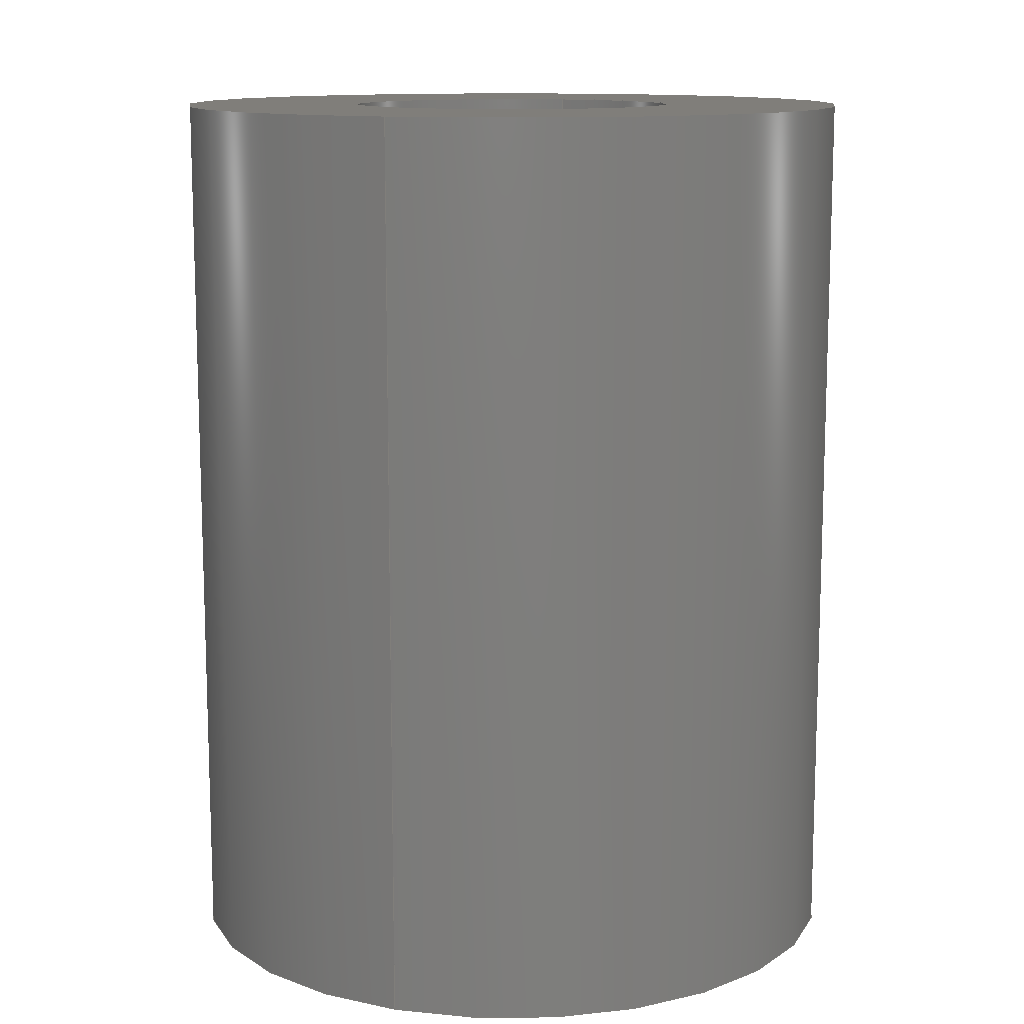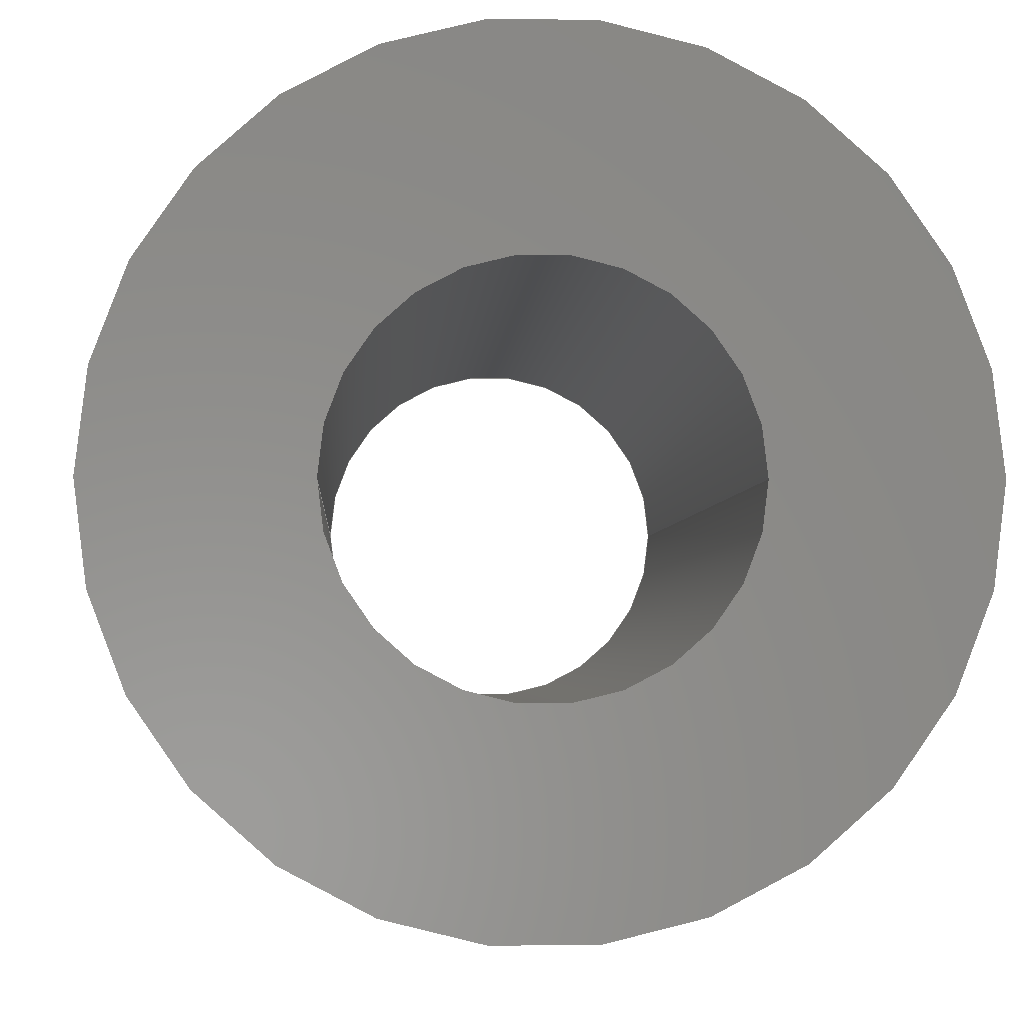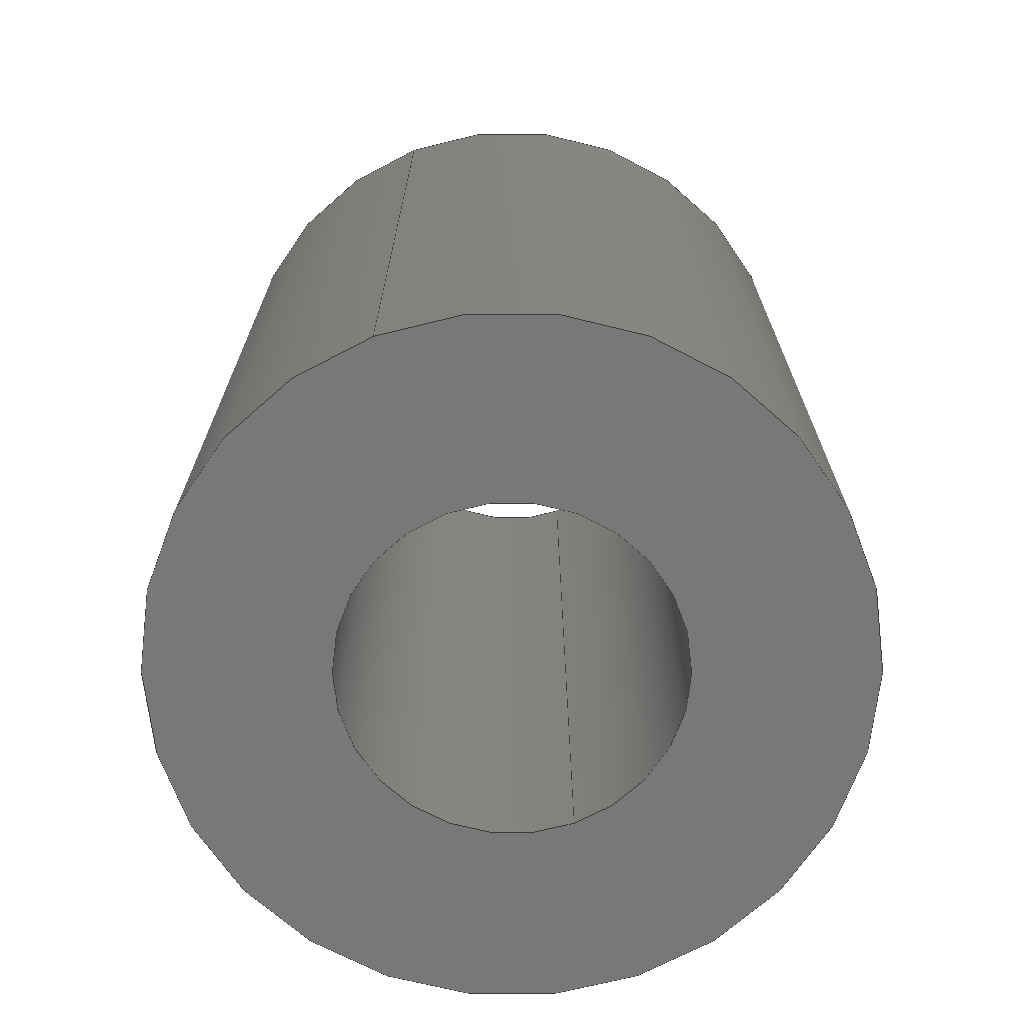
<metadata>
{"format":"step","ext":"step","renderer":"f3d","projection":"perspective","resolution":1024,"background":"white","views":[{"elev":12.1,"azim":-69.8,"up":"+Z"},{"elev":-3.2,"azim":-3.0,"up":"+Y"},{"elev":-70.6,"azim":-69.2,"up":"+Z"}]}
</metadata>
<code>
ISO-10303-21;
DATA;
#1 = FACE_BOUND ( 'NONE', #147, .T. ) ;
#2 = LINE ( 'NONE', #117, #189 ) ;
#3 = MECHANICAL_CONTEXT ( 'NONE', #235, 'mechanical' ) ;
#4 = CARTESIAN_POINT ( 'NONE',  ( -72.25, -24.75, 24 ) ) ;
#5 = PERSON_AND_ORGANIZATION ( #123, #176 ) ;
#6 = SECURITY_CLASSIFICATION_LEVEL ( 'unclassified' ) ;
#7 = ORIENTED_EDGE ( 'NONE', *, *, #128, .F. ) ;
#8 = CARTESIAN_POINT ( 'NONE',  ( -72.25, -24.75, 9.1 ) ) ;
#9 = AXIS2_PLACEMENT_3D ( 'NONE', #98, #77, #60 ) ;
#10 = PERSON_AND_ORGANIZATION ( #123, #176 ) ;
#11 = PRODUCT_DEFINITION ( 'UNKNOWN', '', #223, #164 ) ;
#12 = CIRCLE ( 'NONE', #172, 3.5 ) ;
#13 = APPROVAL_DATE_TIME ( #74, #78 ) ;
#14 = CALENDAR_DATE ( 2018, 17, 5 ) ;
#15 = PERSON_AND_ORGANIZATION ( #123, #176 ) ;
#16 = FACE_OUTER_BOUND ( 'NONE', #132, .T. ) ;
#17 = COORDINATED_UNIVERSAL_TIME_OFFSET ( 1, 0, .AHEAD. ) ;
#18 = DIRECTION ( 'NONE',  ( -0, -0, -1 ) ) ;
#19 = MANIFOLD_SOLID_BREP ( 'Aufsatz-Linear austragen1', #107 ) ;
#20 = VERTEX_POINT ( 'NONE', #21 ) ;
#21 = CARTESIAN_POINT ( 'NONE',  ( -70.55, -24.75, 0 ) ) ;
#22 = AXIS2_PLACEMENT_3D ( 'NONE', #197, #190, #219 ) ;
#23 = ORIENTED_EDGE ( 'NONE', *, *, #169, .F. ) ;
#24 = AXIS2_PLACEMENT_3D ( 'NONE', #29, #216, #238 ) ;
#25 = DIRECTION ( 'NONE',  ( -0, -0, -1 ) ) ;
#26 = ORIENTED_EDGE ( 'NONE', *, *, #135, .T. ) ;
#27 = DIRECTION ( 'NONE',  ( 1, 0, 0 ) ) ;
#28 = CIRCLE ( 'NONE', #211, 3.5 ) ;
#29 = CARTESIAN_POINT ( 'NONE',  ( -72.25, -24.75, 0 ) ) ;
#30 = ORIENTED_EDGE ( 'NONE', *, *, #64, .F. ) ;
#31 = AXIS2_PLACEMENT_3D ( 'NONE', #43, #230, #36 ) ;
#32 = CARTESIAN_POINT ( 'NONE',  ( -75.75, -24.75, 24 ) ) ;
#33 = AXIS2_PLACEMENT_3D ( 'NONE', #4, #195, #80 ) ;
#34 = CYLINDRICAL_SURFACE ( 'NONE', #22, 3.5 ) ;
#35 = APPROVAL_STATUS ( 'not_yet_approved' ) ;
#36 = DIRECTION ( 'NONE',  ( -1, 0, 0 ) ) ;
#37 = CARTESIAN_POINT ( 'NONE',  ( -70.55, -24.75, 9.1 ) ) ;
#38 = CARTESIAN_POINT ( 'NONE',  ( -72.25, -24.75, 0 ) ) ;
#39 = DATE_AND_TIME ( #102, #175 ) ;
#40 = FACE_OUTER_BOUND ( 'NONE', #213, .T. ) ;
#41 = LINE ( 'NONE', #32, #192 ) ;
#42 = AXIS2_PLACEMENT_3D ( 'NONE', #8, #47, #167 ) ;
#43 = CARTESIAN_POINT ( 'NONE',  ( -72.25, -24.75, 9.1 ) ) ;
#44 = APPROVAL_PERSON_ORGANIZATION ( #10, #78, #225 ) ;
#45 = ORIENTED_EDGE ( 'NONE', *, *, #113, .T. ) ;
#46 = CC_DESIGN_PERSON_AND_ORGANIZATION_ASSIGNMENT ( #171, #145, ( #223 ) ) ;
#47 = DIRECTION ( 'NONE',  ( 0, 0, -1 ) ) ;
#48 = CIRCLE ( 'NONE', #161, 1.7 ) ;
#49 = VECTOR ( 'NONE', #248, 1000 ) ;
#50 = DIRECTION ( 'NONE',  ( 0, 0, -1 ) ) ;
#51 = VERTEX_POINT ( 'NONE', #37 ) ;
#52 = CARTESIAN_POINT ( 'NONE',  ( -68.75, -24.75, 0 ) ) ;
#53 = VERTEX_POINT ( 'NONE', #52 ) ;
#54 = APPROVAL_PERSON_ORGANIZATION ( #15, #206, #67 ) ;
#55 = CC_DESIGN_APPROVAL ( #78, ( #96 ) ) ;
#56 = CC_DESIGN_PERSON_AND_ORGANIZATION_ASSIGNMENT ( #76, #62, ( #11 ) ) ;
#57 = ADVANCED_FACE ( 'NONE', ( #16, #100 ), #144, .F. ) ;
#58 = ORIENTED_EDGE ( 'NONE', *, *, #187, .T. ) ;
#59 = DIRECTION ( 'NONE',  ( 0, 0, -1 ) ) ;
#60 = DIRECTION ( 'NONE',  ( 1, 0, 0 ) ) ;
#61 = APPROVAL_DATE_TIME ( #231, #156 ) ;
#62 = PERSON_AND_ORGANIZATION_ROLE ( 'creator' ) ;
#63 = COORDINATED_UNIVERSAL_TIME_OFFSET ( 1, 0, .AHEAD. ) ;
#64 = EDGE_CURVE ( 'NONE', #53, #115, #28, .T. ) ;
#65 = ORIENTED_EDGE ( 'NONE', *, *, #85, .T. ) ;
#66 = AXIS2_PLACEMENT_3D ( 'NONE', #160, #207, #240 ) ;
#67 = APPROVAL_ROLE ( '' ) ;
#68 = PRODUCT_DEFINITION_SHAPE ( 'NONE', 'NONE',  #11 ) ;
#69 = CARTESIAN_POINT ( 'NONE',  ( -75.75, -24.75, 9.1 ) ) ;
#70 = CC_DESIGN_PERSON_AND_ORGANIZATION_ASSIGNMENT ( #228, #174, ( #223 ) ) ;
#71 = CARTESIAN_POINT ( 'NONE',  ( -72.25, -24.75, 24 ) ) ;
#72 = CC_DESIGN_APPROVAL ( #156, ( #11 ) ) ;
#73 = AXIS2_PLACEMENT_3D ( 'NONE', #157, #25, #242 ) ;
#74 = DATE_AND_TIME ( #14, #215 ) ;
#75 = ORIENTED_EDGE ( 'NONE', *, *, #152, .F. ) ;
#76 = PERSON_AND_ORGANIZATION ( #123, #176 ) ;
#77 = DIRECTION ( 'NONE',  ( 0, 0, 1 ) ) ;
#78 = APPROVAL ( #35, 'UNSPECIFIED' ) ;
#79 = CARTESIAN_POINT ( 'NONE',  ( -73.95, -24.75, 0 ) ) ;
#80 = DIRECTION ( 'NONE',  ( -1, 0, 0 ) ) ;
#81 = CIRCLE ( 'NONE', #42, 3.5 ) ;
#82 =( LENGTH_UNIT ( ) NAMED_UNIT ( * ) SI_UNIT ( .MILLI., .METRE. ) );
#83 = VERTEX_POINT ( 'NONE', #79 ) ;
#84 = ADVANCED_FACE ( 'NONE', ( #150 ), #201, .F. ) ;
#85 = EDGE_CURVE ( 'NONE', #20, #83, #162, .T. ) ;
#86 = COORDINATED_UNIVERSAL_TIME_OFFSET ( 1, 0, .AHEAD. ) ;
#87 = APPROVAL_ROLE ( '' ) ;
#88 = PERSON_AND_ORGANIZATION_ROLE ( 'classification_officer' ) ;
#89 = ORIENTED_EDGE ( 'NONE', *, *, #246, .T. ) ;
#90 = VERTEX_POINT ( 'NONE', #133 ) ;
#91 = CALENDAR_DATE ( 2018, 17, 5 ) ;
#92 = EDGE_CURVE ( 'NONE', #90, #112, #81, .T. ) ;
#93 = CC_DESIGN_APPROVAL ( #206, ( #223 ) ) ;
#94 = DIRECTION ( 'NONE',  ( -1, 0, 0 ) ) ;
#95 = ORIENTED_EDGE ( 'NONE', *, *, #187, .F. ) ;
#96 = SECURITY_CLASSIFICATION ( '', '', #6 ) ;
#97 = PERSON_AND_ORGANIZATION_ROLE ( 'design_owner' ) ;
#98 = CARTESIAN_POINT ( 'NONE',  ( 0, 0, 0 ) ) ;
#99 = PERSON_AND_ORGANIZATION ( #123, #176 ) ;
#100 = FACE_BOUND ( 'NONE', #158, .T. ) ;
#101 = CARTESIAN_POINT ( 'NONE',  ( 0, 0, 9.1 ) ) ;
#102 = CALENDAR_DATE ( 2018, 17, 5 ) ;
#103 = EDGE_LOOP ( 'NONE', ( #236, #124, #170, #220 ) ) ;
#104 = CC_DESIGN_DATE_AND_TIME_ASSIGNMENT ( #202, #178, ( #96 ) ) ;
#105 = EDGE_LOOP ( 'NONE', ( #95, #7, #45, #141 ) ) ;
#106 = ADVANCED_FACE ( 'NONE', ( #118 ), #129, .F. ) ;
#107 = CLOSED_SHELL ( 'NONE', ( #84, #185, #57, #110, #106, #146 ) ) ;
#108 = FACE_OUTER_BOUND ( 'NONE', #103, .T. ) ;
#109 = ORIENTED_EDGE ( 'NONE', *, *, #246, .F. ) ;
#110 = ADVANCED_FACE ( 'NONE', ( #108 ), #34, .T. ) ;
#111 = UNCERTAINTY_MEASURE_WITH_UNIT (LENGTH_MEASURE( 1e-05 ), #82, 'distance_accuracy_value', 'NONE');
#112 = VERTEX_POINT ( 'NONE', #69 ) ;
#113 = EDGE_CURVE ( 'NONE', #227, #83, #229, .T. ) ;
#114 = CARTESIAN_POINT ( 'NONE',  ( -73.95, -24.75, 9.1 ) ) ;
#115 = VERTEX_POINT ( 'NONE', #212 ) ;
#116 = APPROVAL_PERSON_ORGANIZATION ( #5, #156, #87 ) ;
#117 = CARTESIAN_POINT ( 'NONE',  ( -70.55, -24.75, 24 ) ) ;
#118 = FACE_OUTER_BOUND ( 'NONE', #105, .T. ) ;
#119 = LOCAL_TIME ( 21, 19, 36, #17 ) ;
#120 = APPLICATION_PROTOCOL_DEFINITION ( 'international standard', 'config_control_design', 1994, #235 ) ;
#121 = FACE_OUTER_BOUND ( 'NONE', #208, .T. ) ;
#122 =( NAMED_UNIT ( * ) PLANE_ANGLE_UNIT ( ) SI_UNIT ( $, .RADIAN. ) );
#123 = PERSON ( 'UNSPECIFIED', 'UNSPECIFIED', 'UNSPECIFIED', ('UNSPECIFIED'), ('UNSPECIFIED'), ('UNSPECIFIED') ) ;
#124 = ORIENTED_EDGE ( 'NONE', *, *, #92, .T. ) ;
#125 = CC_DESIGN_SECURITY_CLASSIFICATION ( #96, ( #223 ) ) ;
#126 = DIRECTION ( 'NONE',  ( 0, 0, -1 ) ) ;
#127 = APPROVAL_STATUS ( 'not_yet_approved' ) ;
#128 = EDGE_CURVE ( 'NONE', #227, #51, #148, .T. ) ;
#129 = CYLINDRICAL_SURFACE ( 'NONE', #73, 1.7 ) ;
#130 = ORIENTED_EDGE ( 'NONE', *, *, #64, .T. ) ;
#131 = CARTESIAN_POINT ( 'NONE',  ( -72.25, -24.75, 0 ) ) ;
#132 = EDGE_LOOP ( 'NONE', ( #23, #30 ) ) ;
#133 = CARTESIAN_POINT ( 'NONE',  ( -68.75, -24.75, 9.1 ) ) ;
#134 = DIRECTION ( 'NONE',  ( 1, 0, 0 ) ) ;
#135 = EDGE_CURVE ( 'NONE', #112, #90, #12, .T. ) ;
#136 = DIRECTION ( 'NONE',  ( -1, 0, 0 ) ) ;
#137 = ORIENTED_EDGE ( 'NONE', *, *, #128, .T. ) ;
#138 = DIRECTION ( 'NONE',  ( -0, -0, -1 ) ) ;
#139 = DATE_AND_TIME ( #91, #119 ) ;
#140 = CARTESIAN_POINT ( 'NONE',  ( -73.95, -24.75, 24 ) ) ;
#141 = ORIENTED_EDGE ( 'NONE', *, *, #85, .F. ) ;
#142 = AXIS2_PLACEMENT_3D ( 'NONE', #131, #182, #203 ) ;
#143 = DIRECTION ( 'NONE',  ( -1, 0, 0 ) ) ;
#144 = PLANE ( 'NONE',  #66 ) ;
#145 = PERSON_AND_ORGANIZATION_ROLE ( 'creator' ) ;
#146 = ADVANCED_FACE ( 'NONE', ( #1, #121 ), #184, .F. ) ;
#147 = EDGE_LOOP ( 'NONE', ( #137, #237 ) ) ;
#148 = CIRCLE ( 'NONE', #31, 1.7 ) ;
#149 = VECTOR ( 'NONE', #138, 1000 ) ;
#150 = FACE_OUTER_BOUND ( 'NONE', #234, .T. ) ;
#151 = EDGE_CURVE ( 'NONE', #90, #53, #210, .T. ) ;
#152 = EDGE_CURVE ( 'NONE', #51, #227, #48, .T. ) ;
#153 = LOCAL_TIME ( 21, 19, 36, #86 ) ;
#154 = CARTESIAN_POINT ( 'NONE',  ( -72.25, -24.75, 9.1 ) ) ;
#155 = AXIS2_PLACEMENT_3D ( 'NONE', #71, #217, #136 ) ;
#156 = APPROVAL ( #159, 'UNSPECIFIED' ) ;
#157 = CARTESIAN_POINT ( 'NONE',  ( -72.25, -24.75, 24 ) ) ;
#158 = EDGE_LOOP ( 'NONE', ( #89, #65 ) ) ;
#159 = APPROVAL_STATUS ( 'not_yet_approved' ) ;
#160 = CARTESIAN_POINT ( 'NONE',  ( -72.25, -24.75, 0 ) ) ;
#161 = AXIS2_PLACEMENT_3D ( 'NONE', #154, #50, #143 ) ;
#162 = CIRCLE ( 'NONE', #142, 1.7 ) ;
#163 = PRODUCT ( 'TR_spacer_LCD2004_v1_0', 'TR_spacer_LCD2004_v1_0', '', ( #3 ) ) ;
#164 = DESIGN_CONTEXT ( 'detailed design', #249, 'design' ) ;
#165 = AXIS2_PLACEMENT_3D ( 'NONE', #222, #180, #134 ) ;
#166 = LOCAL_TIME ( 21, 19, 36, #191 ) ;
#167 = DIRECTION ( 'NONE',  ( -1, 0, 0 ) ) ;
#168 = PERSON_AND_ORGANIZATION ( #123, #176 ) ;
#169 = EDGE_CURVE ( 'NONE', #115, #53, #188, .T. ) ;
#170 = ORIENTED_EDGE ( 'NONE', *, *, #247, .T. ) ;
#171 = PERSON_AND_ORGANIZATION ( #123, #176 ) ;
#172 = AXIS2_PLACEMENT_3D ( 'NONE', #199, #59, #94 ) ;
#173 = CALENDAR_DATE ( 2018, 17, 5 ) ;
#174 = PERSON_AND_ORGANIZATION_ROLE ( 'design_supplier' ) ;
#175 = LOCAL_TIME ( 21, 19, 36, #63 ) ;
#176 = ORGANIZATION ( 'UNSPECIFIED', 'UNSPECIFIED', '' ) ;
#177 = CARTESIAN_POINT ( 'NONE',  ( -68.75, -24.75, 24 ) ) ;
#178 = DATE_TIME_ROLE ( 'classification_date' ) ;
#179 = DATE_TIME_ROLE ( 'creation_date' ) ;
#180 = DIRECTION ( 'NONE',  ( 0, 0, 1 ) ) ;
#181 = AXIS2_PLACEMENT_3D ( 'NONE', #101, #126, #233 ) ;
#182 = DIRECTION ( 'NONE',  ( 0, 0, 1 ) ) ;
#183 =( NAMED_UNIT ( * ) SI_UNIT ( $, .STERADIAN. ) SOLID_ANGLE_UNIT ( ) );
#184 = PLANE ( 'NONE',  #181 ) ;
#185 = ADVANCED_FACE ( 'NONE', ( #40 ), #194, .T. ) ;
#186 = CC_DESIGN_PERSON_AND_ORGANIZATION_ASSIGNMENT ( #168, #97, ( #163 ) ) ;
#187 = EDGE_CURVE ( 'NONE', #51, #20, #2, .T. ) ;
#188 = CIRCLE ( 'NONE', #165, 3.5 ) ;
#189 = VECTOR ( 'NONE', #244, 1000 ) ;
#190 = DIRECTION ( 'NONE',  ( -0, -0, -1 ) ) ;
#191 = COORDINATED_UNIVERSAL_TIME_OFFSET ( 1, 0, .AHEAD. ) ;
#192 = VECTOR ( 'NONE', #18, 1000 ) ;
#193 = COORDINATED_UNIVERSAL_TIME_OFFSET ( 1, 0, .AHEAD. ) ;
#194 = CYLINDRICAL_SURFACE ( 'NONE', #155, 3.5 ) ;
#195 = DIRECTION ( 'NONE',  ( -0, -0, -1 ) ) ;
#196 = APPLICATION_PROTOCOL_DEFINITION ( 'international standard', 'config_control_design', 1994, #249 ) ;
#197 = CARTESIAN_POINT ( 'NONE',  ( -72.25, -24.75, 24 ) ) ;
#198 = DIRECTION ( 'NONE',  ( 0, 0, 1 ) ) ;
#199 = CARTESIAN_POINT ( 'NONE',  ( -72.25, -24.75, 9.1 ) ) ;
#200 = ORIENTED_EDGE ( 'NONE', *, *, #135, .F. ) ;
#201 = CYLINDRICAL_SURFACE ( 'NONE', #33, 1.7 ) ;
#202 = DATE_AND_TIME ( #173, #153 ) ;
#203 = DIRECTION ( 'NONE',  ( 1, 0, 0 ) ) ;
#204 = SHAPE_DEFINITION_REPRESENTATION ( #68, #205 ) ;
#205 = ADVANCED_BREP_SHAPE_REPRESENTATION ( 'TR_spacer_LCD2004_v1_0', ( #19, #9 ), #245 ) ;
#206 = APPROVAL ( #127, 'UNSPECIFIED' ) ;
#207 = DIRECTION ( 'NONE',  ( 0, 0, 1 ) ) ;
#208 = EDGE_LOOP ( 'NONE', ( #200, #224 ) ) ;
#209 = ORIENTED_EDGE ( 'NONE', *, *, #247, .F. ) ;
#210 = LINE ( 'NONE', #177, #49 ) ;
#211 = AXIS2_PLACEMENT_3D ( 'NONE', #38, #198, #27 ) ;
#212 = CARTESIAN_POINT ( 'NONE',  ( -75.75, -24.75, 0 ) ) ;
#213 = EDGE_LOOP ( 'NONE', ( #26, #239, #130, #209 ) ) ;
#214 = CALENDAR_DATE ( 2018, 17, 5 ) ;
#215 = LOCAL_TIME ( 21, 19, 36, #193 ) ;
#216 = DIRECTION ( 'NONE',  ( 0, 0, 1 ) ) ;
#217 = DIRECTION ( 'NONE',  ( -0, -0, -1 ) ) ;
#218 = CC_DESIGN_DATE_AND_TIME_ASSIGNMENT ( #139, #179, ( #11 ) ) ;
#219 = DIRECTION ( 'NONE',  ( -1, 0, 0 ) ) ;
#220 = ORIENTED_EDGE ( 'NONE', *, *, #169, .T. ) ;
#221 = CIRCLE ( 'NONE', #24, 1.7 ) ;
#222 = CARTESIAN_POINT ( 'NONE',  ( -72.25, -24.75, 0 ) ) ;
#223 = PRODUCT_DEFINITION_FORMATION_WITH_SPECIFIED_SOURCE ( 'ANY', '', #163, .NOT_KNOWN. ) ;
#224 = ORIENTED_EDGE ( 'NONE', *, *, #92, .F. ) ;
#225 = APPROVAL_ROLE ( '' ) ;
#226 = CC_DESIGN_PERSON_AND_ORGANIZATION_ASSIGNMENT ( #99, #88, ( #96 ) ) ;
#227 = VERTEX_POINT ( 'NONE', #114 ) ;
#228 = PERSON_AND_ORGANIZATION ( #123, #176 ) ;
#229 = LINE ( 'NONE', #140, #149 ) ;
#230 = DIRECTION ( 'NONE',  ( 0, 0, -1 ) ) ;
#231 = DATE_AND_TIME ( #214, #166 ) ;
#232 = ORIENTED_EDGE ( 'NONE', *, *, #113, .F. ) ;
#233 = DIRECTION ( 'NONE',  ( -1, 0, -0 ) ) ;
#234 = EDGE_LOOP ( 'NONE', ( #75, #58, #109, #232 ) ) ;
#235 = APPLICATION_CONTEXT ( 'configuration controlled 3d designs of mechanical parts and assemblies' ) ;
#236 = ORIENTED_EDGE ( 'NONE', *, *, #151, .F. ) ;
#237 = ORIENTED_EDGE ( 'NONE', *, *, #152, .T. ) ;
#238 = DIRECTION ( 'NONE',  ( 1, 0, 0 ) ) ;
#239 = ORIENTED_EDGE ( 'NONE', *, *, #151, .T. ) ;
#240 = DIRECTION ( 'NONE',  ( 1, 0, -0 ) ) ;
#241 = APPROVAL_DATE_TIME ( #39, #206 ) ;
#242 = DIRECTION ( 'NONE',  ( -1, 0, 0 ) ) ;
#243 = PRODUCT_RELATED_PRODUCT_CATEGORY ( 'detail', '', ( #163 ) ) ;
#244 = DIRECTION ( 'NONE',  ( -0, -0, -1 ) ) ;
#245 =( GEOMETRIC_REPRESENTATION_CONTEXT ( 3 ) GLOBAL_UNCERTAINTY_ASSIGNED_CONTEXT ( ( #111 ) ) GLOBAL_UNIT_ASSIGNED_CONTEXT ( ( #82, #122, #183 ) ) REPRESENTATION_CONTEXT ( 'NONE', 'WORKASPACE' ) );
#246 = EDGE_CURVE ( 'NONE', #83, #20, #221, .T. ) ;
#247 = EDGE_CURVE ( 'NONE', #112, #115, #41, .T. ) ;
#248 = DIRECTION ( 'NONE',  ( -0, -0, -1 ) ) ;
#249 = APPLICATION_CONTEXT ( 'configuration controlled 3d designs of mechanical parts and assemblies' ) ;
ENDSEC;
END-ISO-10303-21;

</code>
